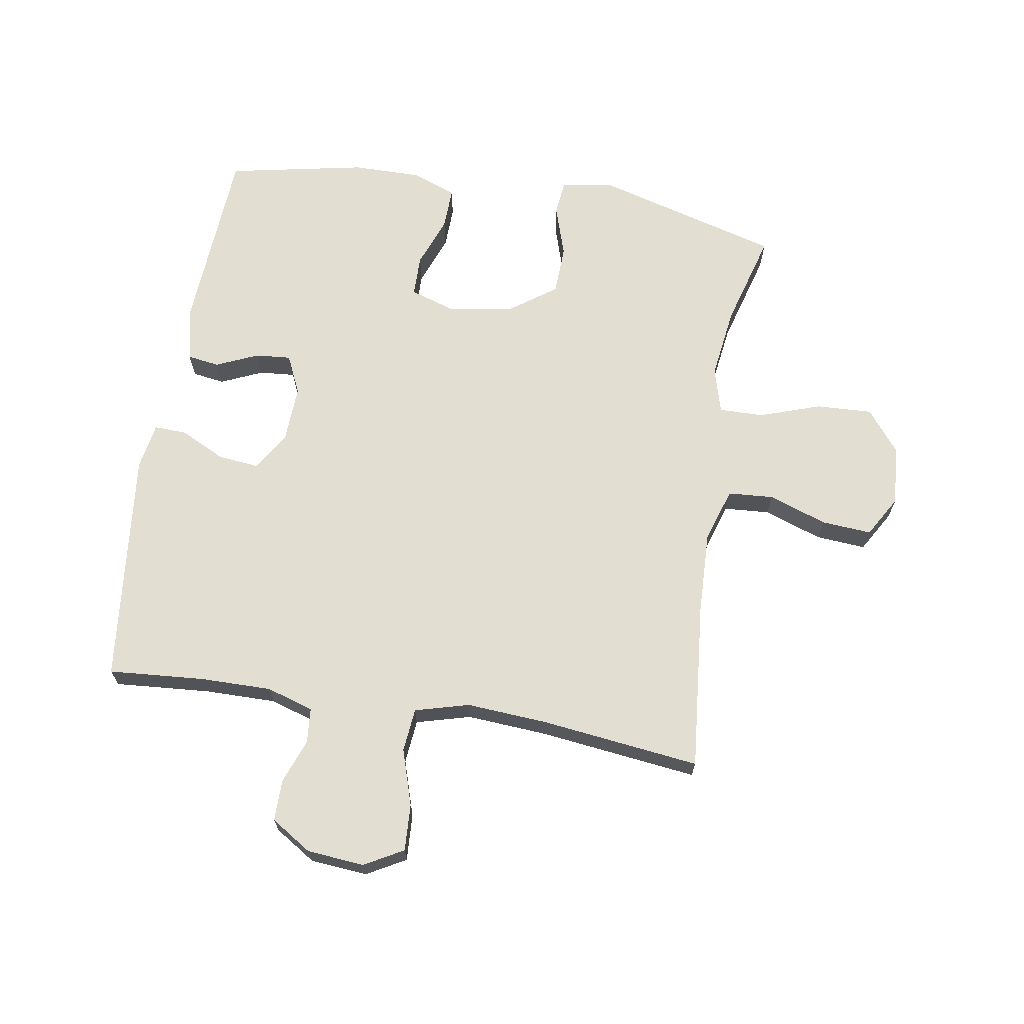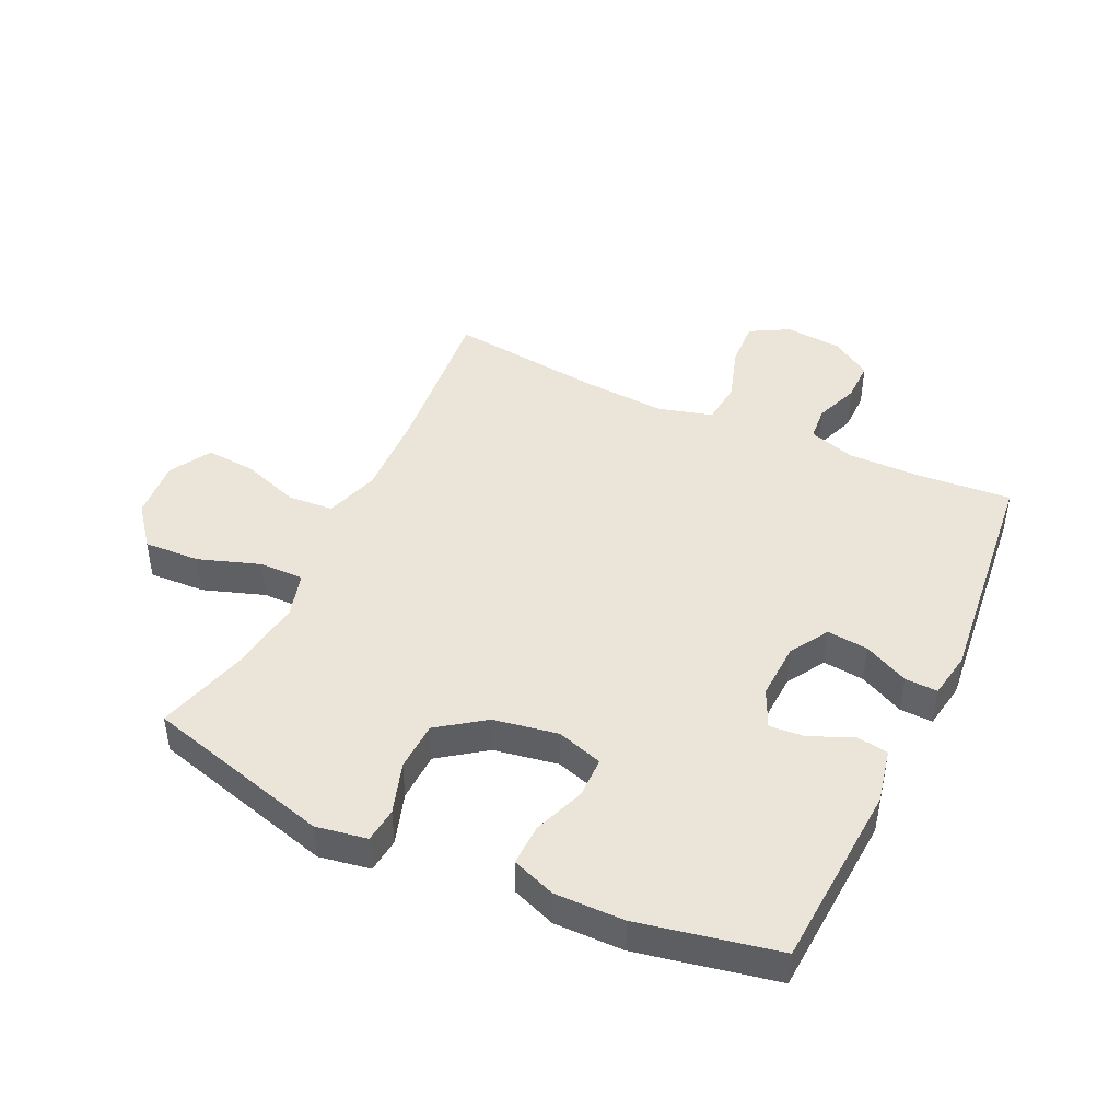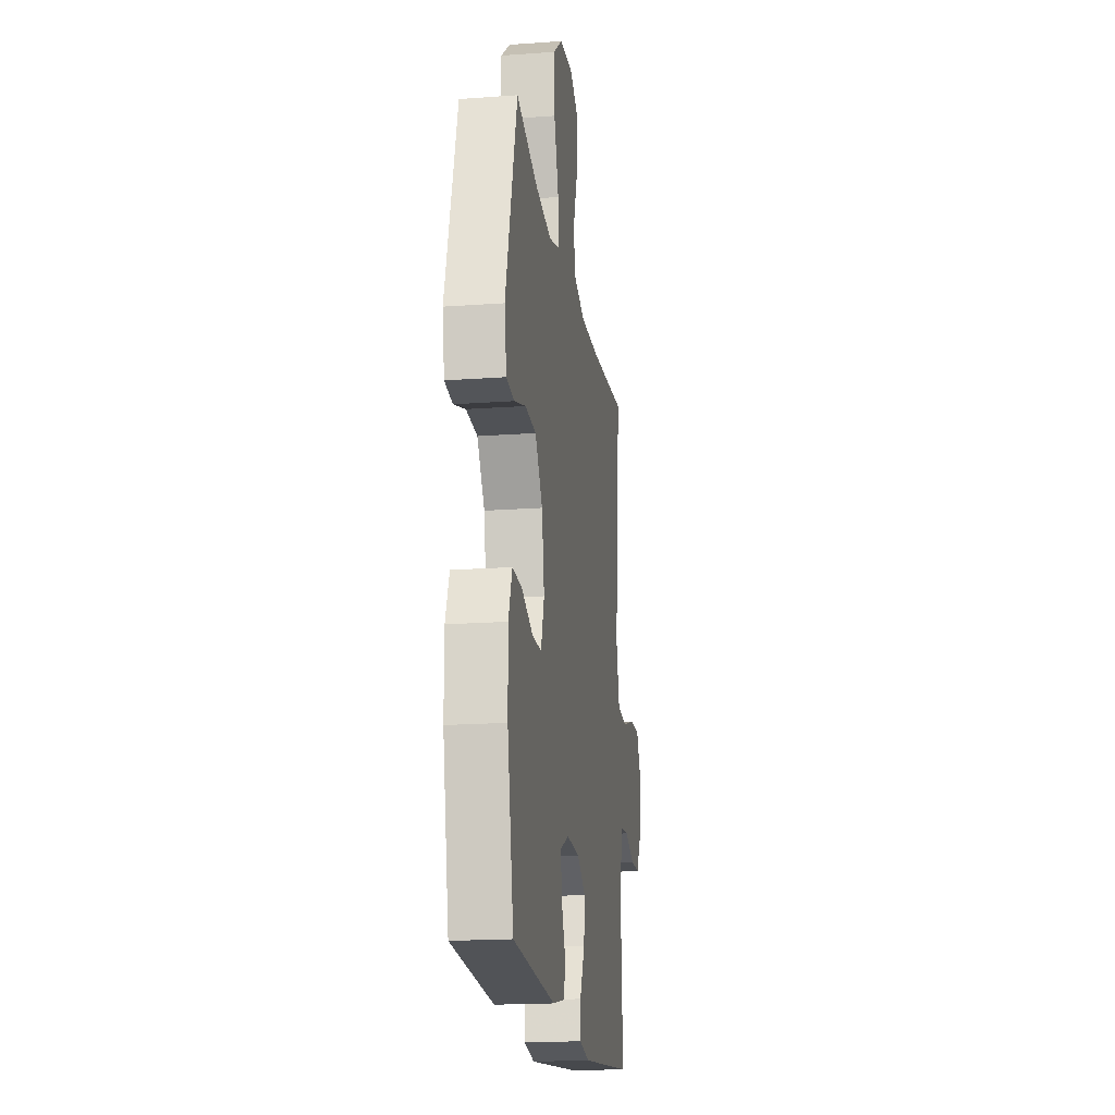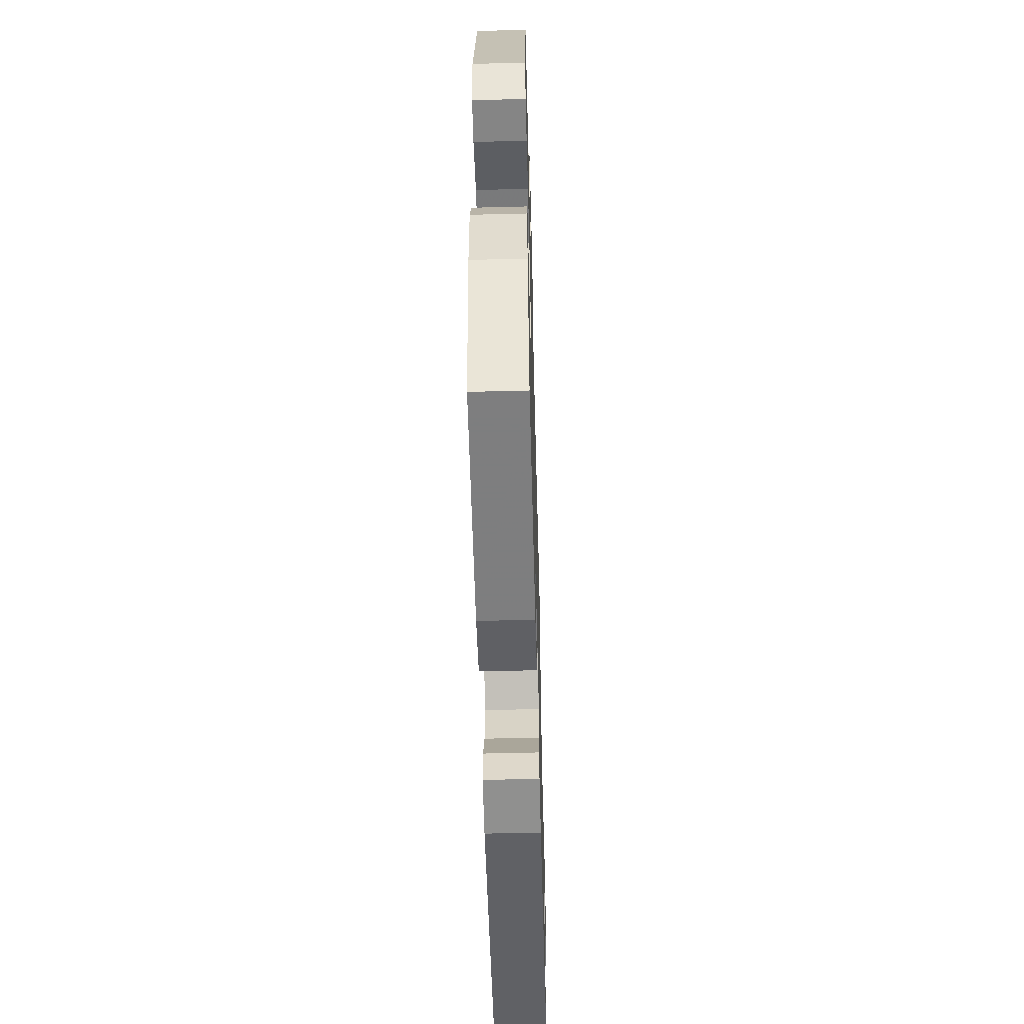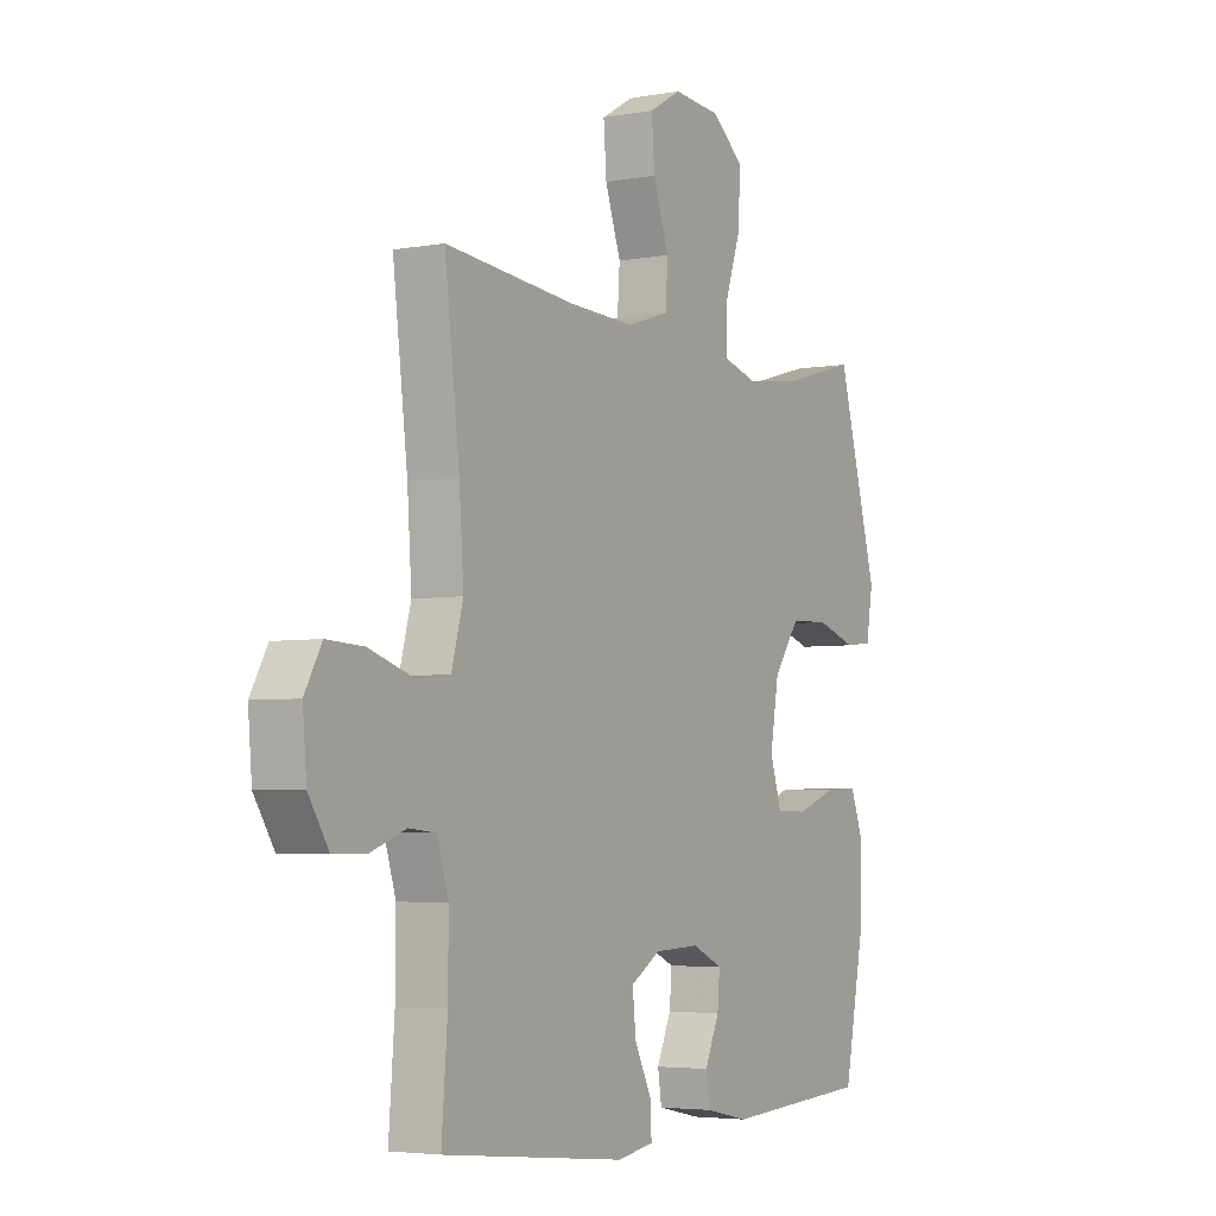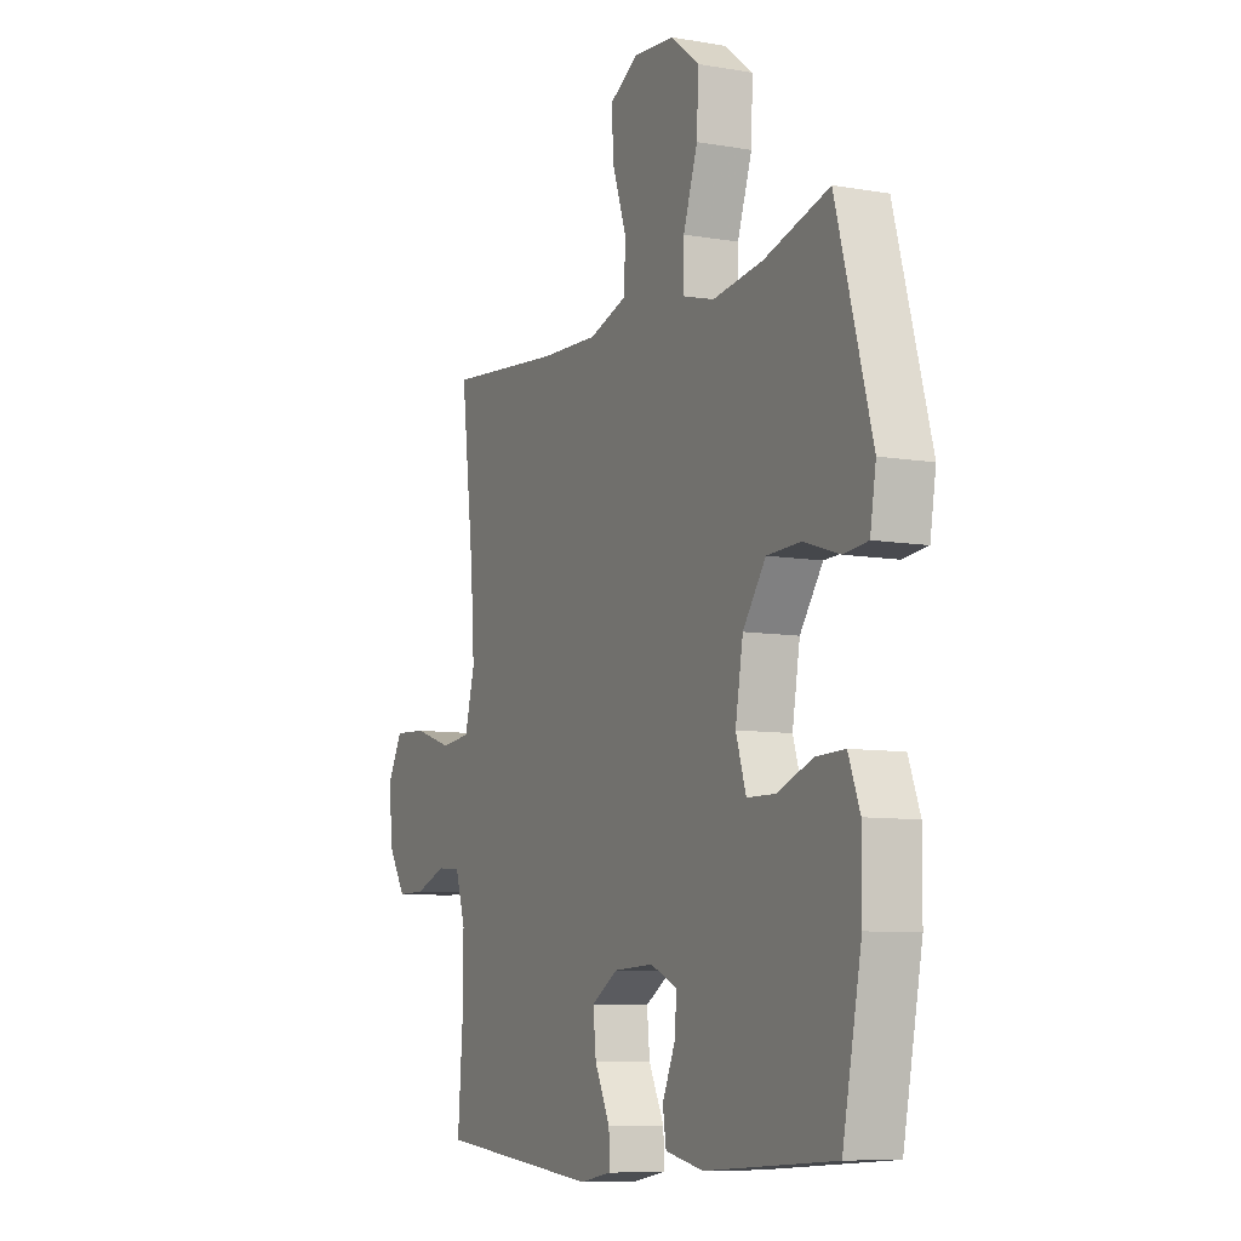
<metadata>
{"format":"obj","ext":"obj","renderer":"f3d","projection":"perspective","resolution":1024,"background":"white","views":[{"elev":67.6,"azim":-80.7,"up":"+Y"},{"elev":44.7,"azim":115.1,"up":"+Y"},{"elev":-18.5,"azim":98.0,"up":"+Z"},{"elev":-55.8,"azim":91.5,"up":"+Z"},{"elev":-4.3,"azim":-59.3,"up":"+Z"},{"elev":-8.4,"azim":64.6,"up":"+Z"}]}
</metadata>
<code>
v 0.5 0.07 -0.5
v 0.195 0.07 -0.519
v 0.105 0.07 -0.5
v 0.097 0.07 -0.448
v 0.127 0.07 -0.38
v 0.132 0.07 -0.322
v 0.069 0.07 -0.293
v -0.025 0.07 -0.297
v -0.087 0.07 -0.335
v -0.08 0.07 -0.402
v -0.044 0.07 -0.475
v -0.042 0.07 -0.528
v -0.118 0.07 -0.541
v -0.5 0.07 -0.5
v -0.488 0.07 -0.344
v -0.487 0.07 -0.228
v -0.511 0.07 -0.152
v -0.567 0.07 -0.147
v -0.64 0.07 -0.174
v -0.707 0.07 -0.174
v -0.749 0.07 -0.108
v -0.757 0.07 -0.015
v -0.722 0.07 0.048
v -0.646 0.07 0.044
v -0.555 0.07 0.015
v -0.484 0.07 0.022
v -0.46 0.07 0.11
v -0.469 0.07 0.242
v -0.5 0.07 0.5
v -0.228 0.07 0.474
v -0.092 0.07 0.469
v -0.004 0.07 0.497
v 0.001 0.07 0.571
v -0.032 0.07 0.666
v -0.038 0.07 0.747
v 0.029 0.07 0.786
v 0.127 0.07 0.778
v 0.194 0.07 0.725
v 0.19 0.07 0.634
v 0.156 0.07 0.534
v 0.155 0.07 0.462
v 0.229 0.07 0.441
v 0.347 0.07 0.457
v 0.5 0.07 0.5
v 0.584 0.07 0.197
v 0.57 0.07 0.114
v 0.513 0.07 0.108
v 0.429 0.07 0.135
v 0.349 0.07 0.132
v 0.295 0.07 0.057
v 0.277 0.07 -0.048
v 0.301 0.07 -0.123
v 0.368 0.07 -0.124
v 0.451 0.07 -0.093
v 0.519 0.07 -0.091
v 0.546 0.07 -0.162
v 0.545 0.07 -0.275
v 0.5 0 -0.5
v 0.195 0 -0.519
v 0.105 0 -0.5
v 0.097 0 -0.448
v 0.127 0 -0.38
v 0.132 0 -0.322
v 0.069 0 -0.293
v -0.025 0 -0.297
v -0.087 0 -0.335
v -0.08 0 -0.402
v -0.044 0 -0.475
v -0.042 0 -0.528
v -0.118 0 -0.541
v -0.5 0 -0.5
v -0.488 0 -0.344
v -0.487 0 -0.228
v -0.511 0 -0.152
v -0.567 0 -0.147
v -0.64 0 -0.174
v -0.707 0 -0.174
v -0.749 0 -0.108
v -0.757 0 -0.015
v -0.722 0 0.048
v -0.646 0 0.044
v -0.555 0 0.015
v -0.484 0 0.022
v -0.46 0 0.11
v -0.469 0 0.242
v -0.5 0 0.5
v -0.228 0 0.474
v -0.092 0 0.469
v -0.004 0 0.497
v 0.001 0 0.571
v -0.032 0 0.666
v -0.038 0 0.747
v 0.029 0 0.786
v 0.127 0 0.778
v 0.194 0 0.725
v 0.19 0 0.634
v 0.156 0 0.534
v 0.155 0 0.462
v 0.229 0 0.441
v 0.347 0 0.457
v 0.5 0 0.5
v 0.584 0 0.197
v 0.57 0 0.114
v 0.513 0 0.108
v 0.429 0 0.135
v 0.349 0 0.132
v 0.295 0 0.057
v 0.277 0 -0.048
v 0.301 0 -0.123
v 0.368 0 -0.124
v 0.451 0 -0.093
v 0.519 0 -0.091
v 0.546 0 -0.162
v 0.545 0 -0.275
f 53 54 55 56
f 52 53 56 57
f 45 46 47 48
f 43 44 45 48
f 42 43 48 49
f 41 42 49 50
f 37 38 39 40
f 37 40 41
f 36 37 41
f 33 34 35 36
f 32 33 36 41
f 31 32 41 50
f 28 29 30
f 27 28 30 31
f 26 27 31 50
f 22 23 24 25
f 18 19 20 21
f 17 18 21 22
f 12 13 14 15
f 10 11 12 15
f 9 10 15 16
f 8 9 16 17
f 2 3 4 5
f 2 5 6
f 52 57 1 2
f 51 52 2 6
f 50 51 6 7
f 22 25 26 50
f 17 22 50
f 7 8 17 50
f 113 112 111 110
f 114 113 110 109
f 105 104 103 102
f 105 102 101 100
f 106 105 100 99
f 107 106 99 98
f 97 96 95 94
f 98 97 94
f 98 94 93
f 93 92 91 90
f 98 93 90 89
f 107 98 89 88
f 87 86 85
f 88 87 85 84
f 107 88 84 83
f 82 81 80 79
f 78 77 76 75
f 79 78 75 74
f 72 71 70 69
f 72 69 68 67
f 73 72 67 66
f 74 73 66 65
f 62 61 60 59
f 63 62 59
f 59 58 114 109
f 63 59 109 108
f 64 63 108 107
f 107 83 82 79
f 107 79 74
f 107 74 65 64
f 1 58 59 2
f 2 59 60 3
f 3 60 61 4
f 4 61 62 5
f 5 62 63 6
f 6 63 64 7
f 7 64 65 8
f 8 65 66 9
f 9 66 67 10
f 10 67 68 11
f 11 68 69 12
f 12 69 70 13
f 13 70 71 14
f 14 71 72 15
f 15 72 73 16
f 16 73 74 17
f 17 74 75 18
f 18 75 76 19
f 19 76 77 20
f 20 77 78 21
f 21 78 79 22
f 22 79 80 23
f 23 80 81 24
f 24 81 82 25
f 25 82 83 26
f 26 83 84 27
f 27 84 85 28
f 28 85 86 29
f 29 86 87 30
f 30 87 88 31
f 31 88 89 32
f 32 89 90 33
f 33 90 91 34
f 34 91 92 35
f 35 92 93 36
f 36 93 94 37
f 37 94 95 38
f 38 95 96 39
f 39 96 97 40
f 40 97 98 41
f 41 98 99 42
f 42 99 100 43
f 43 100 101 44
f 44 101 102 45
f 45 102 103 46
f 46 103 104 47
f 47 104 105 48
f 48 105 106 49
f 49 106 107 50
f 50 107 108 51
f 51 108 109 52
f 52 109 110 53
f 53 110 111 54
f 54 111 112 55
f 55 112 113 56
f 56 113 114 57
f 57 114 58 1

</code>
